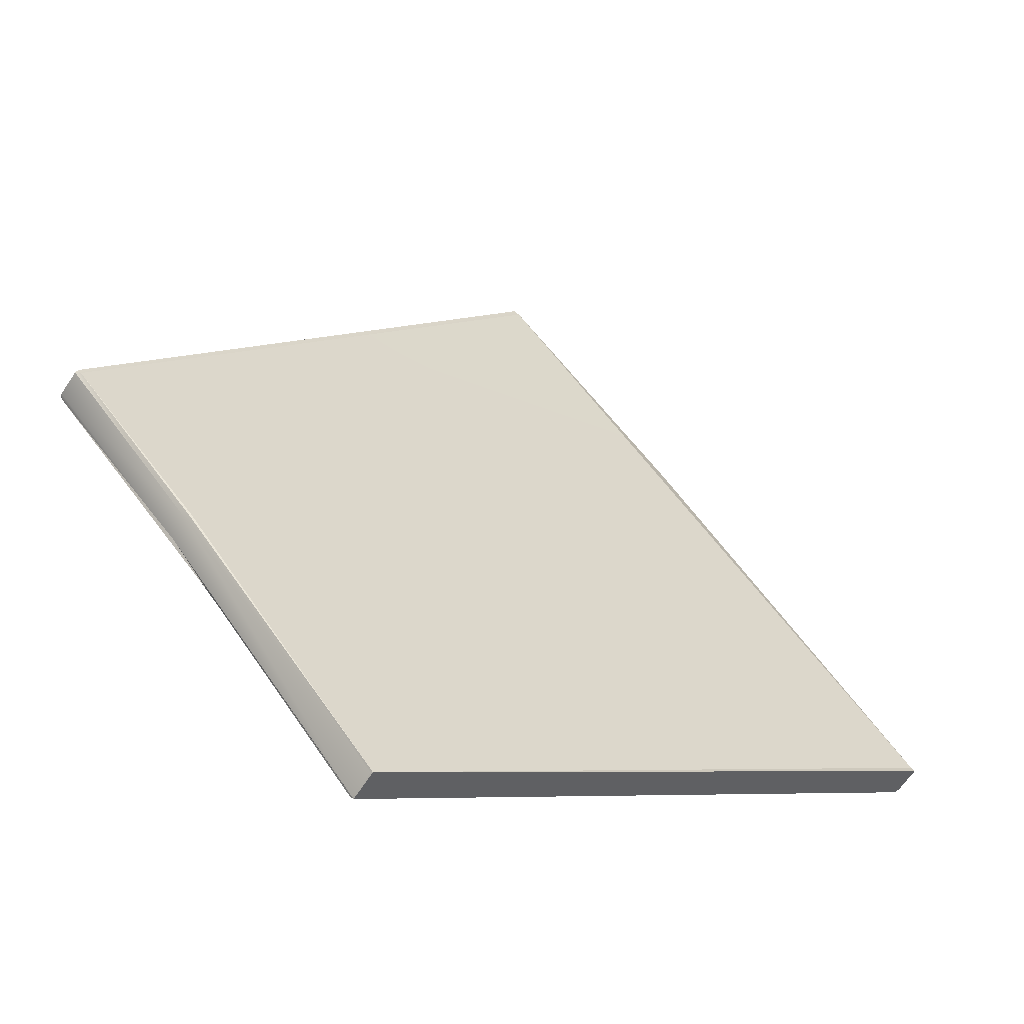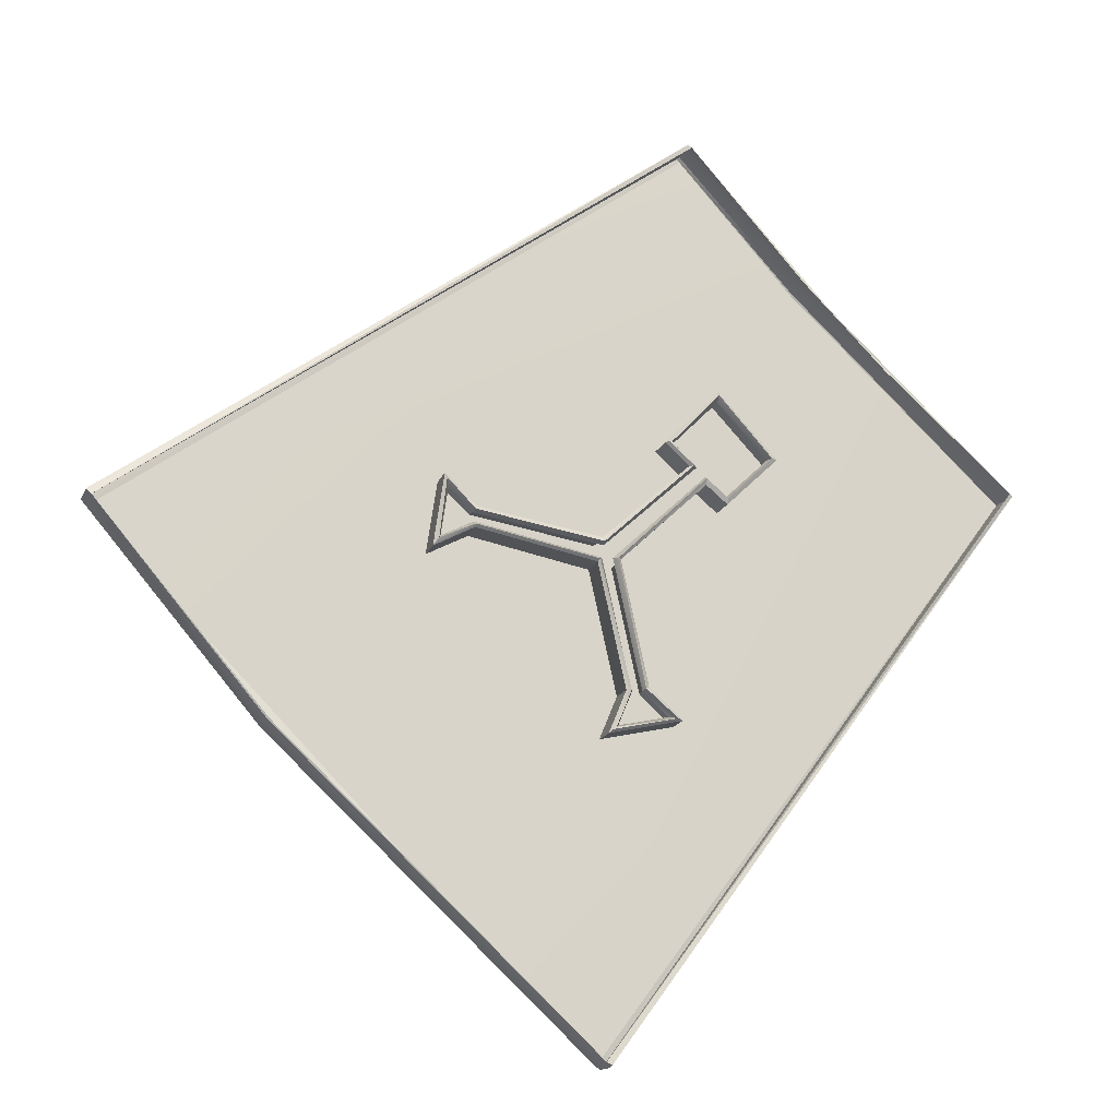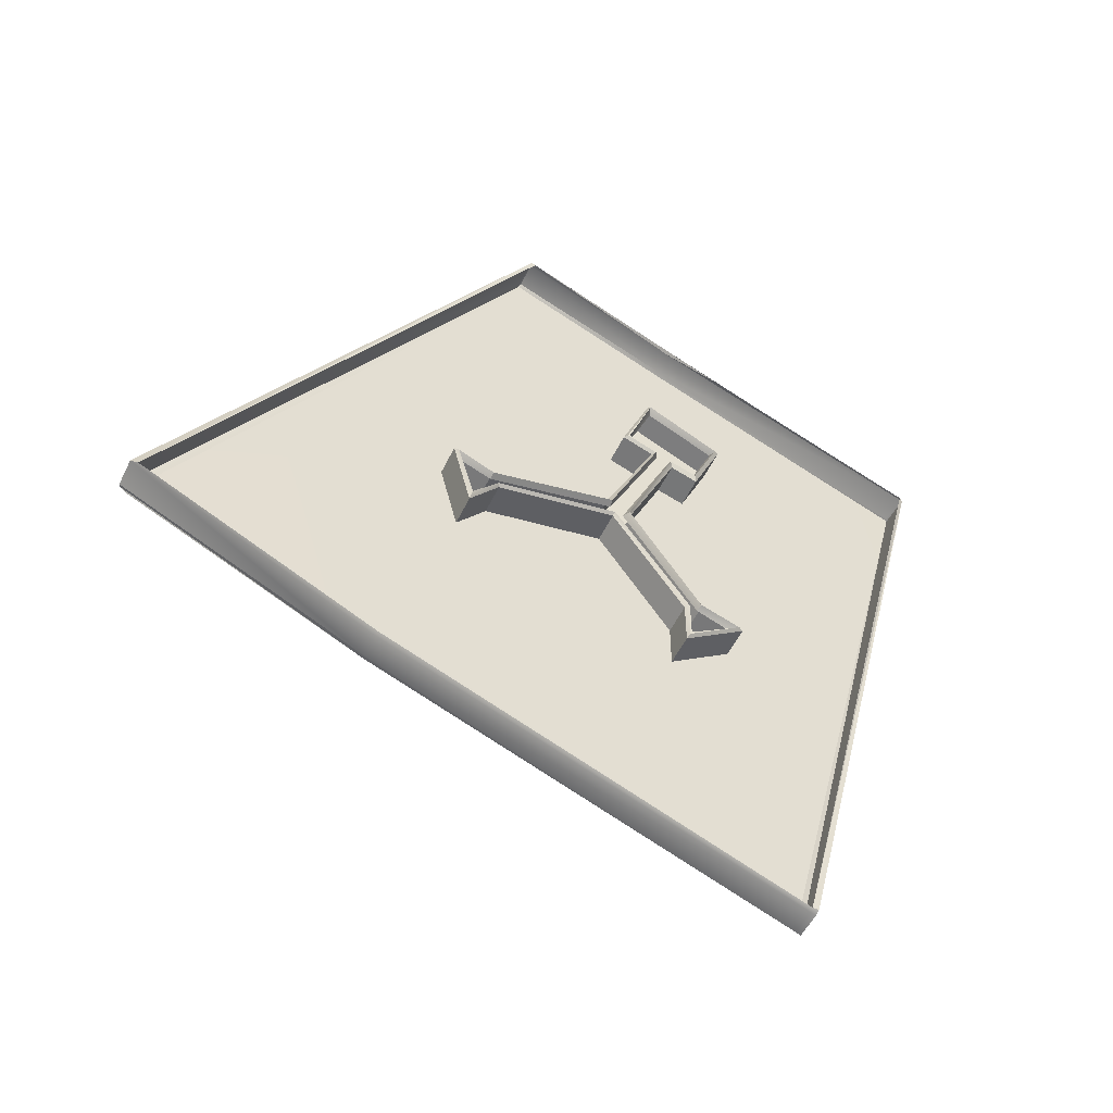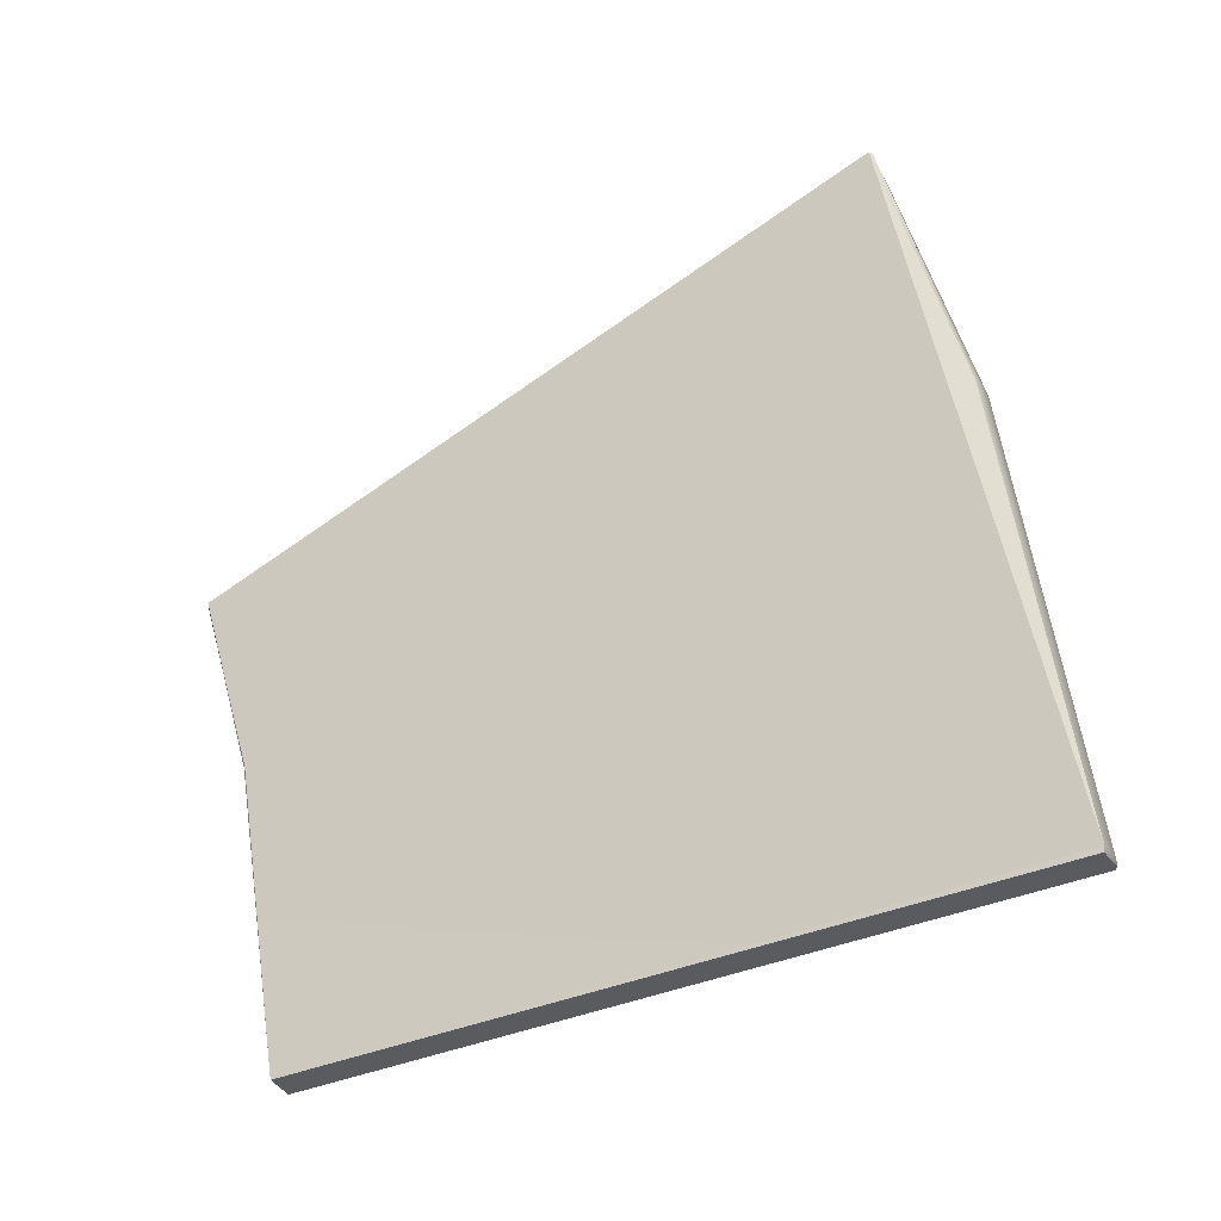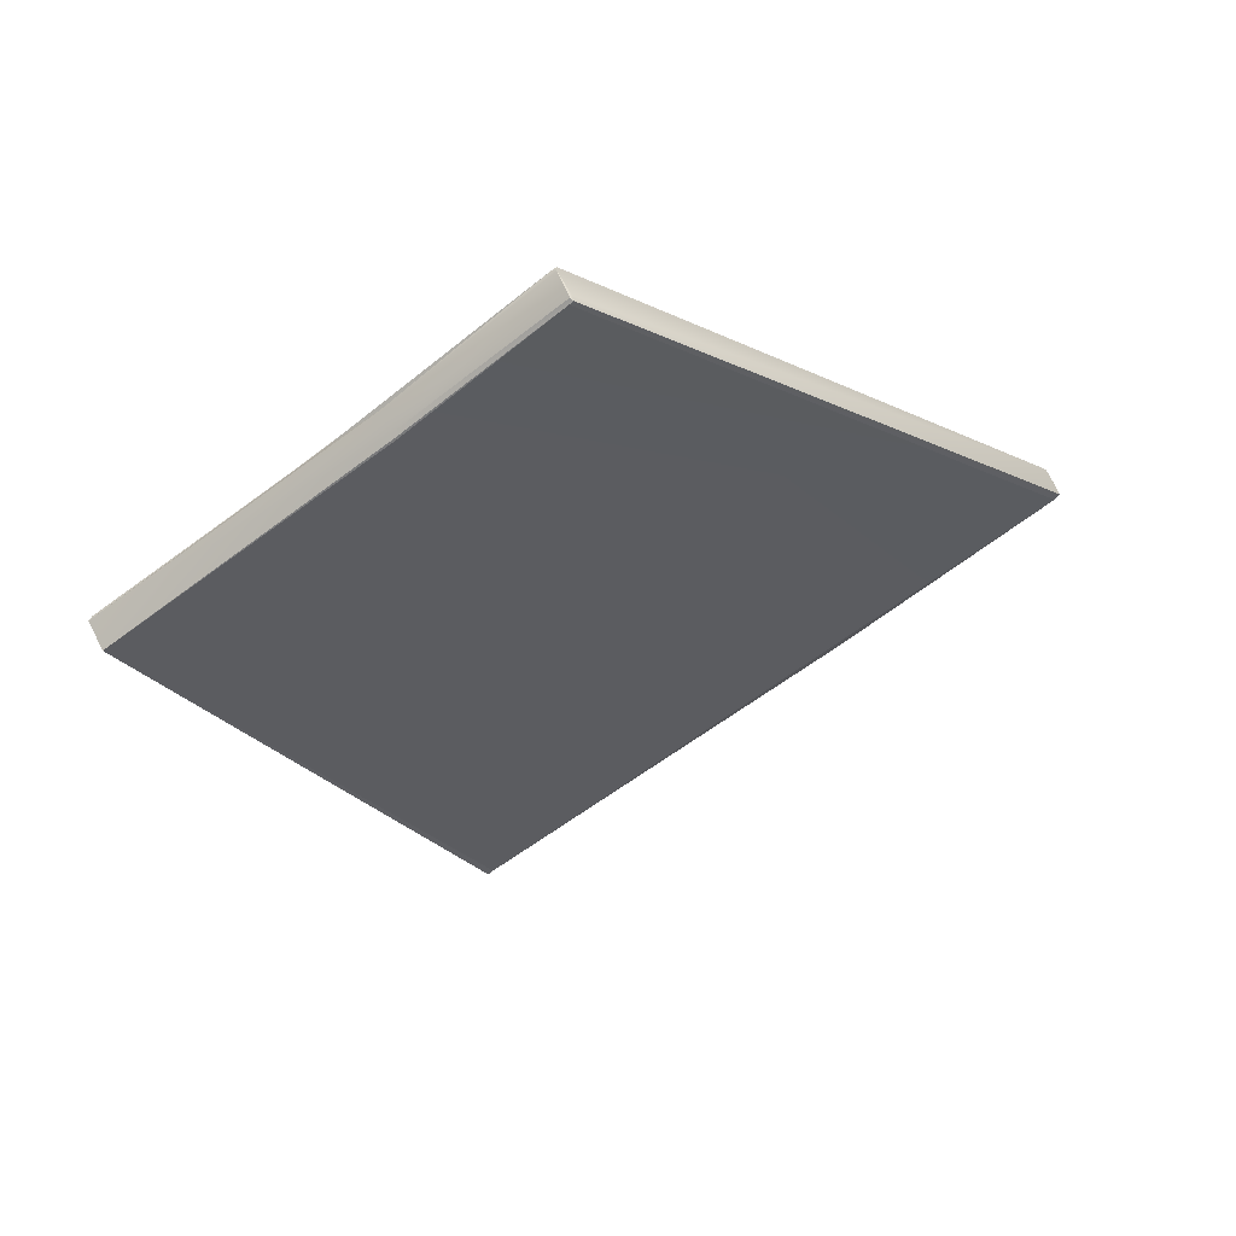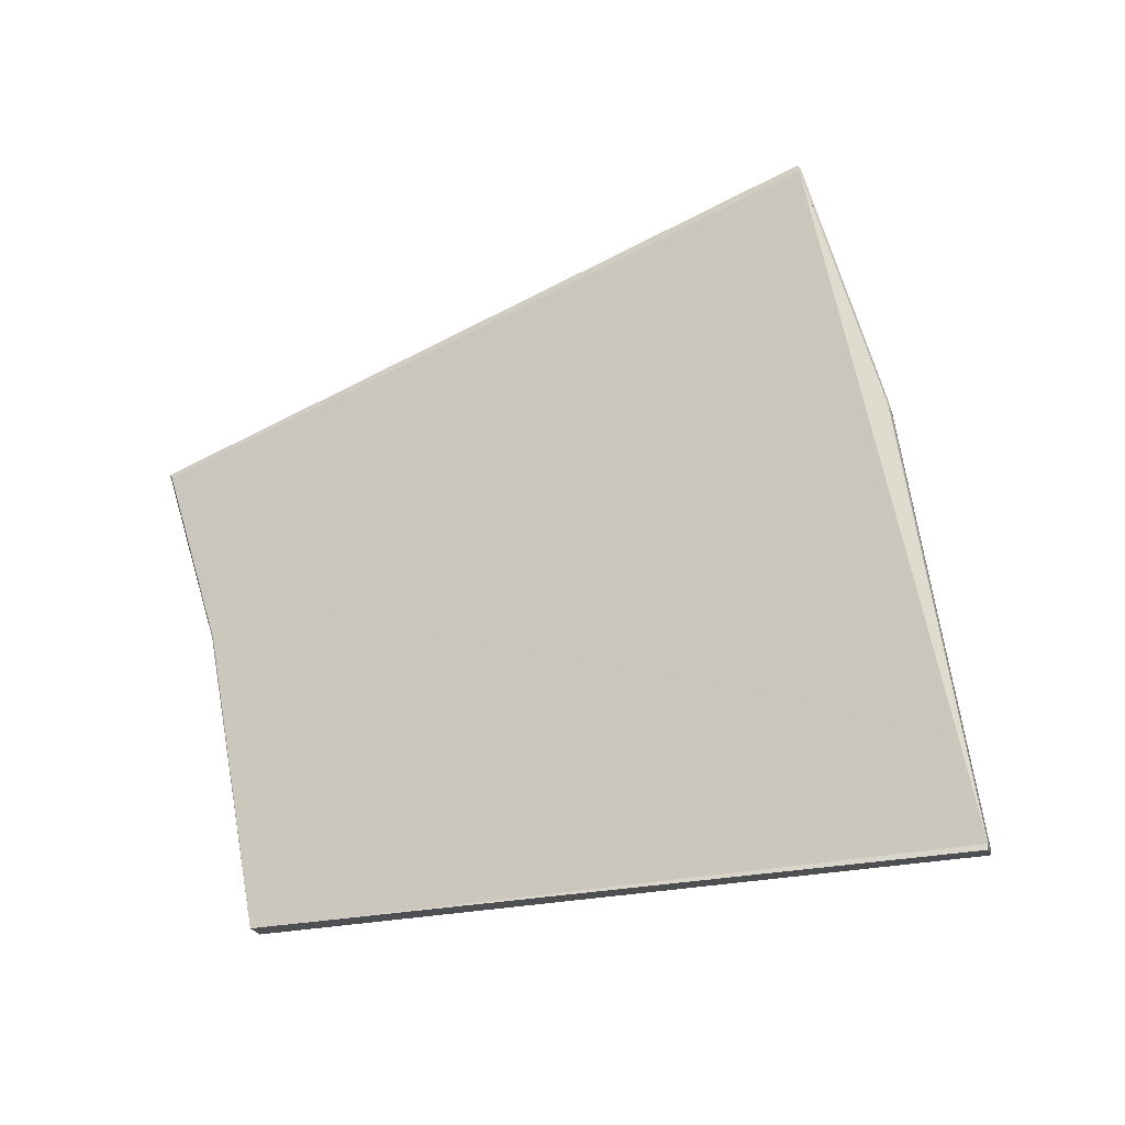
<metadata>
{"format":"obj","ext":"obj","renderer":"f3d","projection":"perspective","resolution":1024,"background":"white","views":[{"elev":-29.2,"azim":-54.7,"up":"+Z"},{"elev":46.8,"azim":109.7,"up":"+Y"},{"elev":18.0,"azim":86.6,"up":"+Y"},{"elev":-2.4,"azim":11.6,"up":"+Z"},{"elev":-7.2,"azim":-82.9,"up":"+Y"},{"elev":-78.7,"azim":-5.4,"up":"+Y"}]}
</metadata>
<code>
v 0.3816 1.08 0.03502
v 0.3491 1.144 0.1281
v 0.3479 1.139 0.131
v 0.4972 1.132 0.2179
v 0.5203 1.102 0.1678
v 0.3636 1.117 0.09585
v 0.3634 1.117 0.09557
v 0.3478 1.138 0.1313
v 0.3481 1.137 0.1305
v 0.546 1.049 0.07907
v 0.495 1.125 0.2214
v 0.5442 1.042 0.08241
v 0.5443 1.043 0.08355
v 0.5185 1.095 0.1713
v 0.5191 1.096 0.171
v 0.4944 1.126 0.2226
v 0.3834 1.087 0.03213
v 0.3475 1.139 0.1308
v 0.4952 1.127 0.2224
v 0.3659 1.124 0.09237
v 0.37 1.116 0.08044
v 0.3634 1.118 0.09499
v 0.3499 1.144 0.127
v 0.3499 1.145 0.128
v 0.3816 1.081 0.03517
v 0.5461 1.049 0.08045
v 0.5463 1.048 0.07971
v 0.3743 1.109 0.06839
v 0.5461 1.048 0.08095
v 0.3833 1.086 0.03147
v 0.5206 1.102 0.168
v 0.3649 1.123 0.0926
v 0.5206 1.101 0.1686
v 0.4963 1.133 0.2197
v 0.4059 1.119 0.1016
v 0.4231 1.116 0.1091
v 0.425 1.112 0.1025
v 0.4503 1.108 0.1151
v 0.4592 1.118 0.1423
v 0.4565 1.123 0.151
v 0.4722 1.116 0.148
v 0.4636 1.116 0.1411
v 0.4557 1.106 0.1144
v 0.4775 1.091 0.09986
v 0.4879 1.087 0.1005
v 0.477 1.085 0.08644
v 0.4743 1.09 0.09548
v 0.4525 1.105 0.1099
v 0.4268 1.109 0.09767
v 0.4281 1.106 0.0919
v 0.4125 1.108 0.08466
v 0.4035 1.113 0.1046
v 0.4207 1.11 0.1122
v 0.4226 1.106 0.1055
v 0.4479 1.102 0.1181
v 0.4568 1.112 0.1453
v 0.4541 1.117 0.154
v 0.4697 1.109 0.151
v 0.4612 1.109 0.1441
v 0.4533 1.1 0.1175
v 0.4751 1.084 0.1029
v 0.4855 1.081 0.1035
v 0.4745 1.078 0.08946
v 0.4719 1.084 0.0985
v 0.4501 1.099 0.113
v 0.4243 1.103 0.1007
v 0.4257 1.1 0.09491
v 0.4101 1.102 0.08767
v 0.4069 1.119 0.1011
v 0.4229 1.116 0.1081
v 0.4248 1.113 0.1014
v 0.4131 1.108 0.08685
v 0.4261 1.106 0.09291
v 0.4576 1.123 0.15
v 0.4247 1.109 0.09861
v 0.4633 1.117 0.141
v 0.4553 1.107 0.1139
v 0.4526 1.105 0.1119
v 0.487 1.088 0.09954
v 0.4775 1.086 0.08732
v 0.4753 1.089 0.09679
v 0.4529 1.106 0.1103
v 0.4773 1.085 0.08976
v 0.4848 1.087 0.09929
v 0.4767 1.09 0.09883
v 0.4538 1.106 0.1141
v 0.4227 1.116 0.1076
v 0.4621 1.116 0.1421
v 0.4513 1.109 0.1142
v 0.4604 1.118 0.1421
v 0.4688 1.116 0.1475
v 0.4703 1.117 0.1471
v 0.4583 1.121 0.1495
v 0.4604 1.117 0.1429
v 0.4774 1.091 0.09862
v 0.4863 1.088 0.09913
v 0.4512 1.107 0.1146
v 0.4754 1.091 0.0958
v 0.4237 1.111 0.101
v 0.4259 1.11 0.09782
v 0.4272 1.107 0.09203
v 0.4134 1.109 0.08557
v 0.4218 1.115 0.1077
v 0.4075 1.117 0.1014
o Default
f 22 18 2
f 4 33 31
f 26 5 31
f 24 34 4
f 6 7 1
f 22 30 25
f 29 15 13
f 30 10 27
f 23 21 32
f 1 12 13
f 14 13 15
f 4 34 33
f 7 25 1
f 32 2 23
f 34 15 33
f 27 13 12
f 8 16 3
f 33 26 31
f 34 3 16
f 21 20 28
f 30 32 21
f 30 26 10
f 2 18 3
f 1 30 27
f 15 16 14
f 31 5 4
f 22 32 30
f 29 33 15
f 23 2 24
f 9 7 6
f 3 18 8
f 26 27 10
f 18 22 9
f 9 8 18
f 15 19 16
f 14 16 11
f 30 17 26
f 30 1 25
f 28 17 21
f 21 23 20
f 29 27 26
f 34 2 3
f 33 29 26
f 27 29 13
f 34 19 15
f 7 22 25
f 1 6 13
f 16 8 9
f 11 6 9
f 11 16 9
f 11 13 6
f 11 13 14
f 34 24 2
f 22 2 32
f 24 4 23
f 21 17 30
f 22 7 9
f 1 27 12
f 34 16 19
f 53 36 35
f 54 37 36
f 55 38 37
f 56 39 38
f 57 40 39
f 58 41 40
f 59 42 41
f 60 43 42
f 61 44 43
f 62 45 44
f 63 46 45
f 64 47 46
f 65 48 47
f 66 49 48
f 67 50 49
f 68 51 50
f 52 35 51
f 63 62 64
f 64 61 65
f 59 58 56
f 60 59 55
f 66 65 54
f 52 68 54
f 68 67 66
f 62 61 64
f 61 60 65
f 70 69 35
f 71 70 36
f 89 71 37
f 39 89 38
f 58 57 56
f 92 74 40
f 76 92 41
f 77 76 42
f 95 77 43
f 79 95 44
f 80 79 45
f 47 80 46
f 59 56 55
f 100 82 48
f 101 100 49
f 102 101 50
f 69 102 51
f 65 60 55
f 71 87 70
f 65 55 54
f 68 66 54
f 74 90 39
f 52 54 53
f 69 104 102
f 102 72 101
f 101 73 100
f 100 75 82
f 80 96 79
f 82 78 98
f 82 98 47
f 98 81 80
f 80 83 96
f 96 84 95
f 95 85 77
f 103 104 69
f 99 103 87
f 97 99 71
f 94 97 89
f 93 94 90
f 91 93 74
f 88 91 92
f 86 88 76
f 85 86 77
f 84 85 95
f 83 84 96
f 81 83 80
f 78 81 98
f 75 78 82
f 73 75 100
f 72 73 101
f 104 72 102
f 77 86 76
f 76 88 92
f 92 91 74
f 74 93 90
f 90 94 89
f 89 97 71
f 71 99 87
f 87 103 69
f 52 53 35
f 53 54 36
f 54 55 37
f 55 56 38
f 56 57 39
f 57 58 40
f 58 59 41
f 59 60 42
f 60 61 43
f 61 62 44
f 62 63 45
f 63 64 46
f 64 65 47
f 65 66 48
f 66 67 49
f 67 68 50
f 68 52 51
f 47 98 80
f 79 96 95
f 39 90 89
f 70 87 69
f 35 69 51
f 51 102 50
f 50 101 49
f 49 100 48
f 48 82 47
f 36 70 35
f 37 71 36
f 38 89 37
f 46 80 45
f 40 74 39
f 41 92 40
f 42 76 41
f 43 77 42
f 44 95 43
f 45 79 44

</code>
